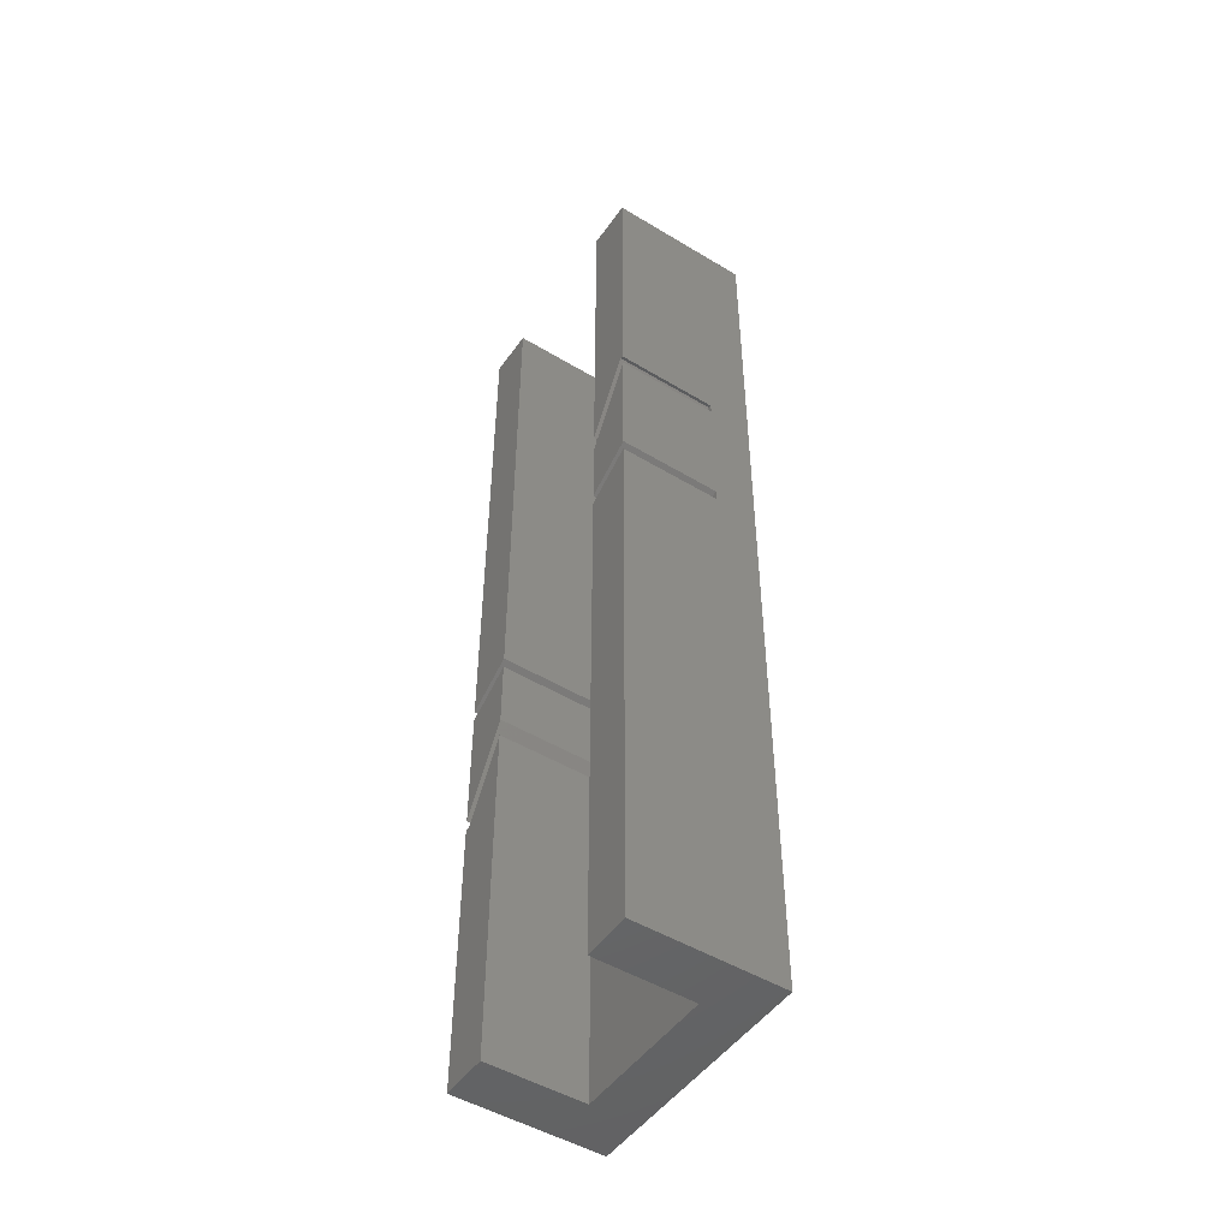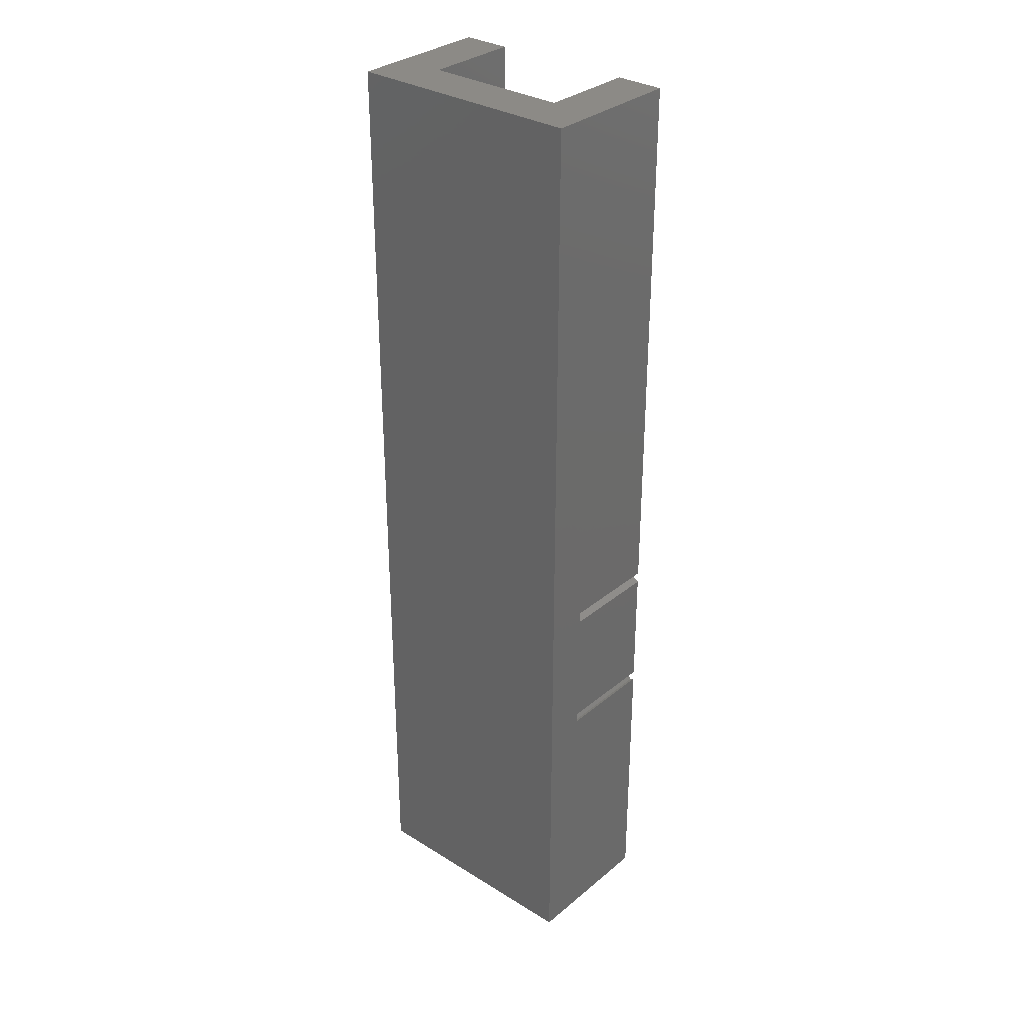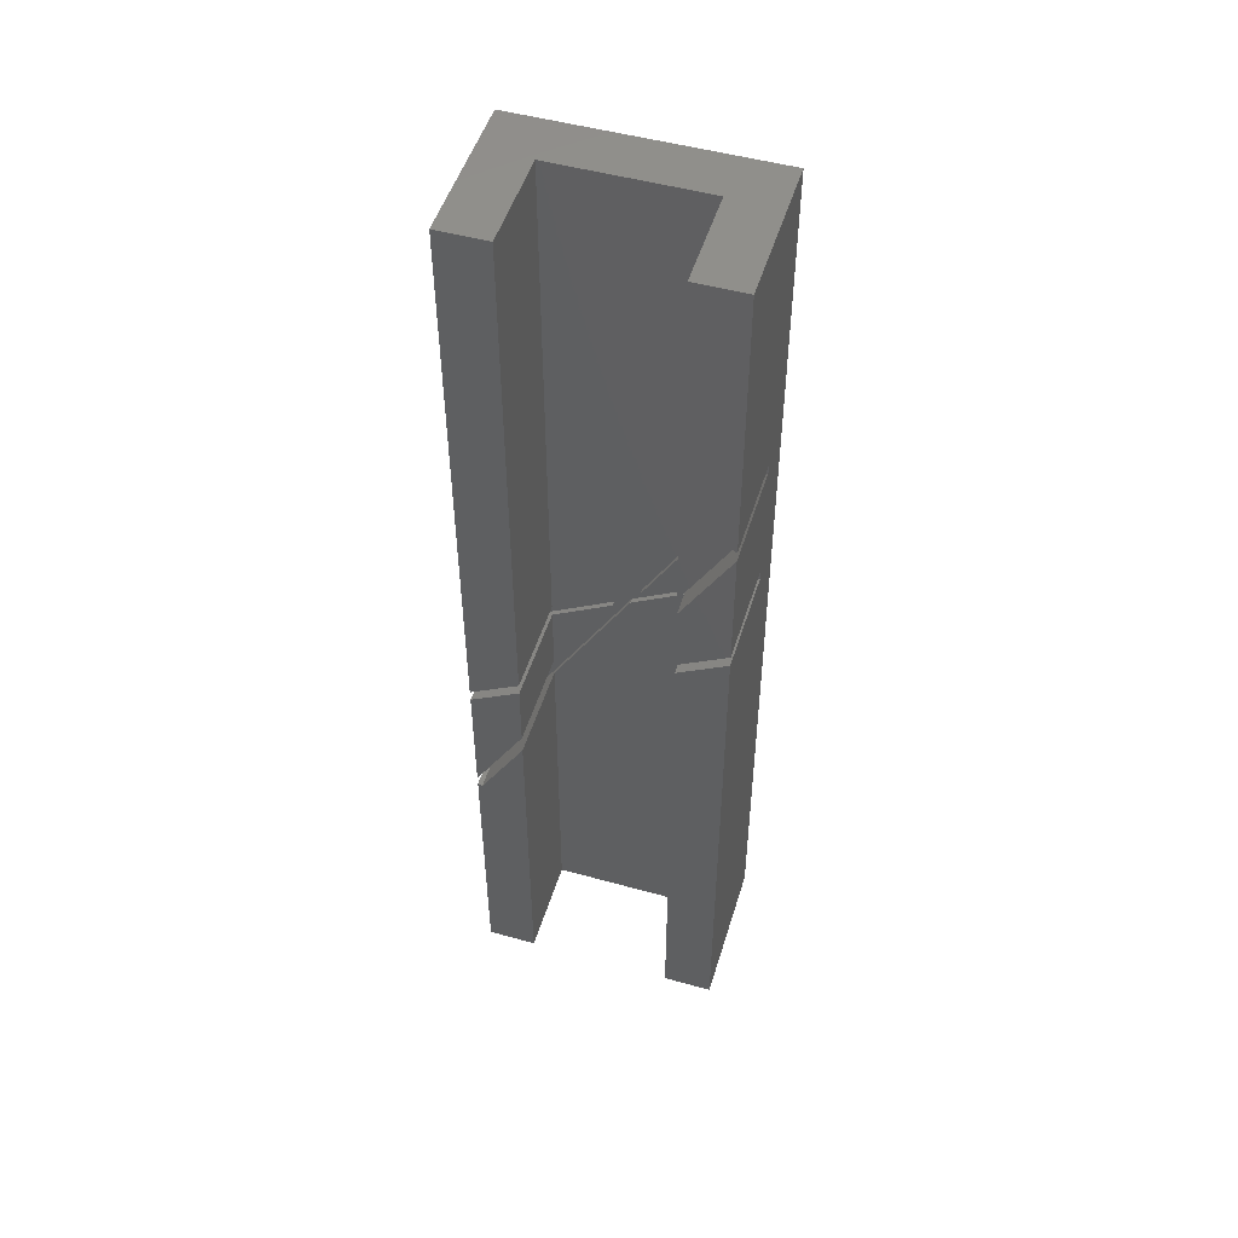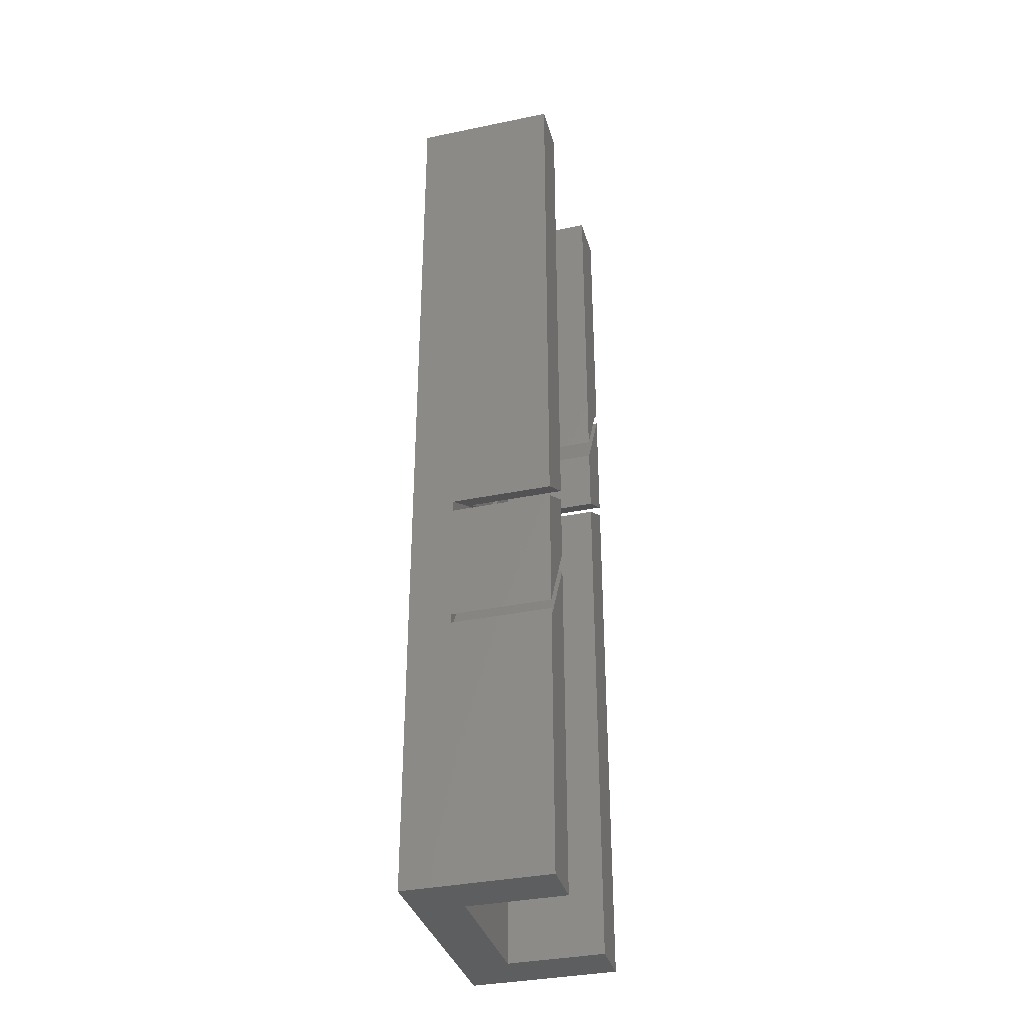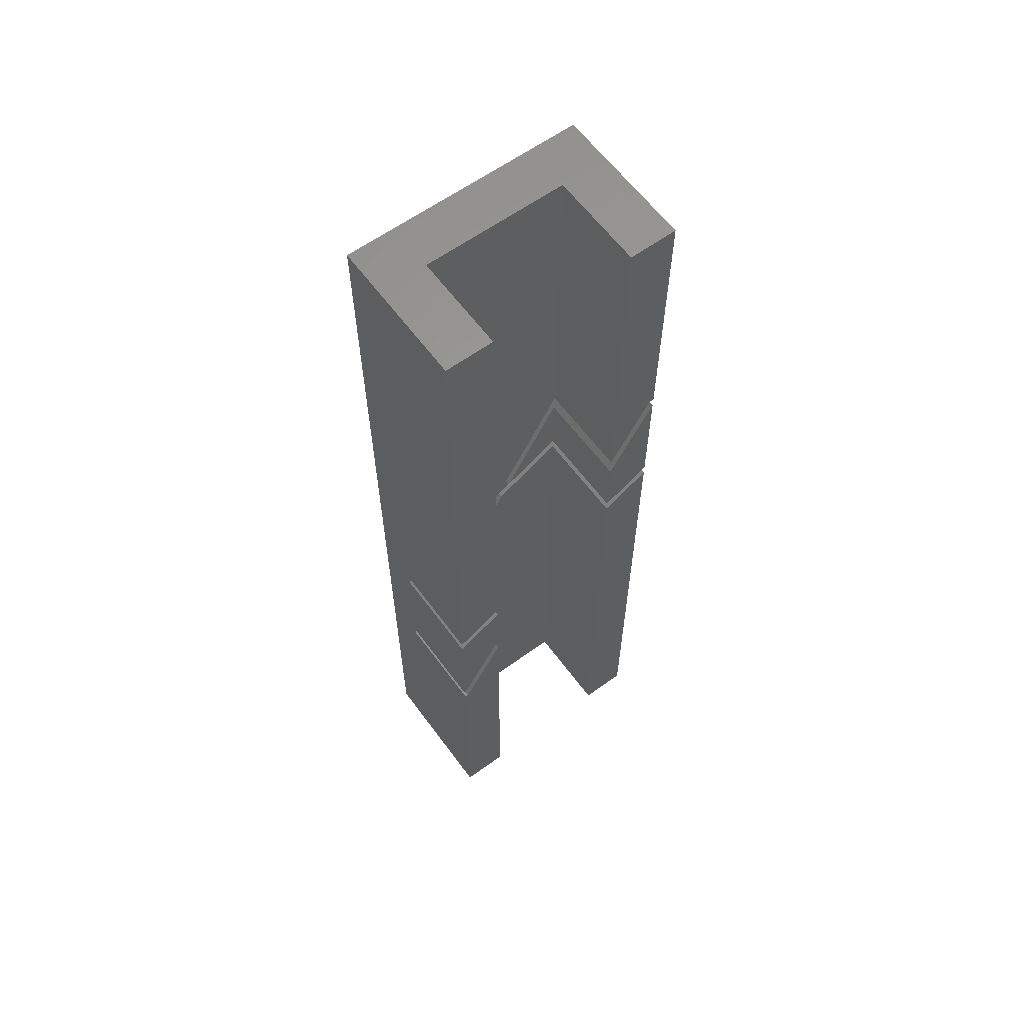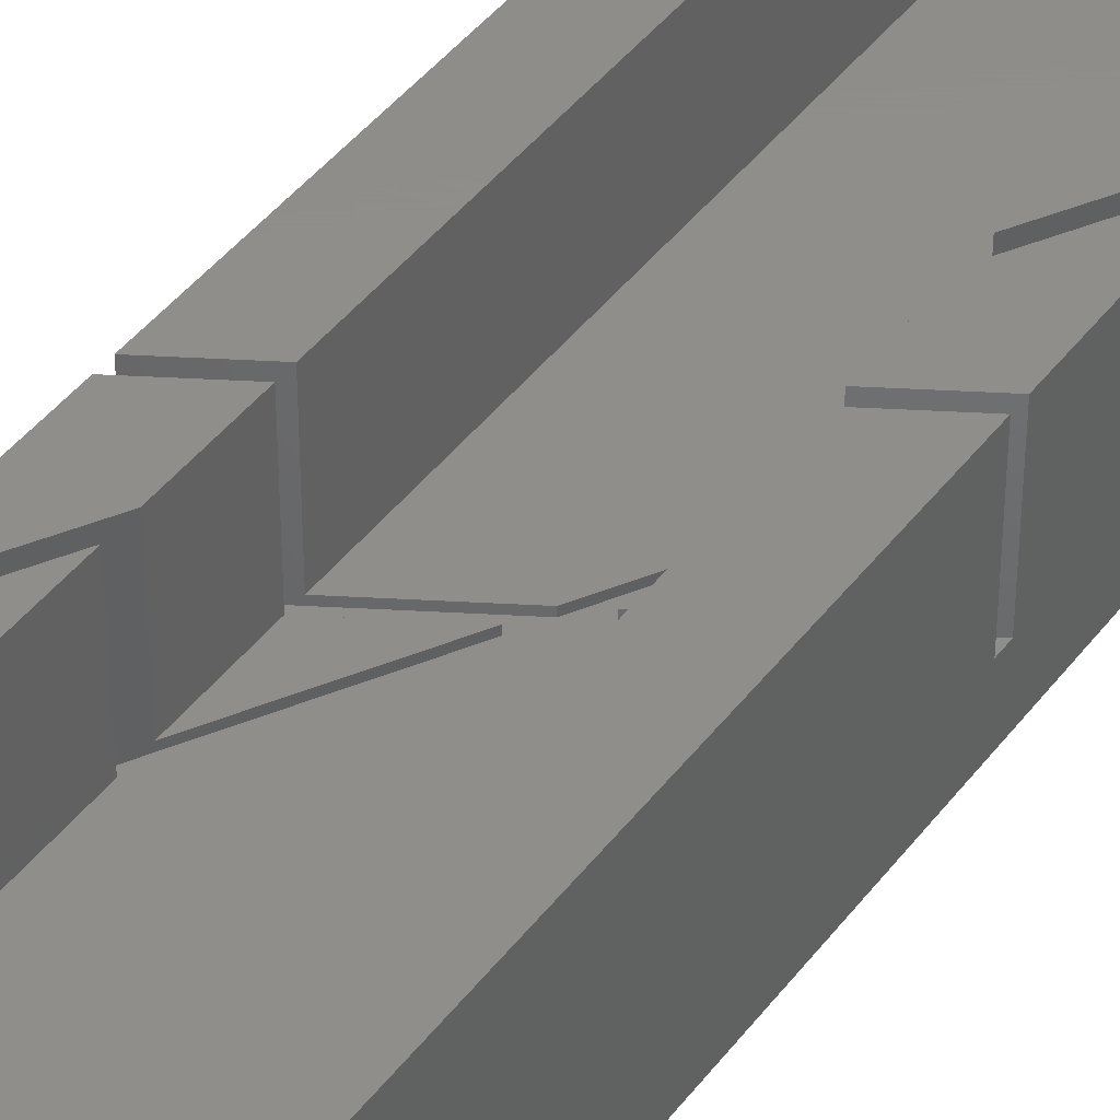
<metadata>
{"format":"stl","ext":"stl","renderer":"f3d","projection":"perspective","resolution":1024,"background":"white","views":[{"elev":-49.1,"azim":56.2,"up":"+Y"},{"elev":31.9,"azim":-139.0,"up":"+Y"},{"elev":50.5,"azim":16.9,"up":"+Y"},{"elev":-35.3,"azim":-74.7,"up":"+Y"},{"elev":61.6,"azim":-36.3,"up":"+Y"},{"elev":42.5,"azim":33.8,"up":"+Z"}]}
</metadata>
<code>
# stl→obj: 60 verts, 116 faces
v 7.5 13.99 -2.5
v 7.5 50 7.5
v 7.5 50 -2.5
v 7.5 13.99 7.5
v 7.5 -50 -2.5
v 7.5 3.753 7.5
v 7.5 3.753 -2.5
v 7.5 -50 7.5
v 7.5 4.907 -2.5
v 7.5 11.99 7.5
v 7.5 11.99 -2.5
v 7.5 4.907 7.5
v -12.5 50 7.5
v -7.5 -3.753 7.5
v -7.5 50 7.5
v -12.5 -6.64 7.5
v 12.5 50 7.5
v 12.07 21.9 7.5
v 12.5 21.65 7.5
v -12.07 -21.9 7.5
v -7.5 -50 7.5
v -7.5 -13.99 7.5
v -12.5 -50 7.5
v -12.5 -21.65 7.5
v 12.5 -50 7.5
v 12.5 6.64 7.5
v -12.5 -7.794 7.5
v -7.5 -11.99 7.5
v -7.5 -4.907 7.5
v -12.5 -20.65 7.5
v 12.5 7.794 7.5
v 12.5 20.65 7.5
v -7.5 50 -2.5
v -7.5 -3.753 -2.5
v -0.366 0.366 -2.5
v -7.5 -13.99 -2.5
v 0.366 -0.366 -2.5
v -7.5 -50 -2.5
v -1.366 -1.366 -2.5
v -7.5 -4.907 -2.5
v -7.5 -11.99 -2.5
v 1.366 1.366 -2.5
v 12.5 50 -7.5
v -12.5 50 -7.5
v -12.5 -50 -7.5
v 12.5 -50 -7.5
v 12.07 21.9 -3
v 12.5 21.65 -3
v -12.07 -21.9 -3
v -12.5 -21.65 -3
v -0.366 0.366 -3
v -1.366 -1.366 -3
v -12.5 -20.65 -3
v -12.5 -6.64 -3
v -12.5 -7.794 -3
v 12.5 20.65 -3
v 1.366 1.366 -3
v 0.366 -0.366 -3
v 12.5 6.64 -3
v 12.5 7.794 -3
f 1 2 3
f 2 1 4
f 5 6 7
f 6 5 8
f 9 10 11
f 10 9 12
f 13 14 15
f 14 13 16
f 17 18 19
f 2 18 17
f 18 2 4
f 20 21 22
f 23 20 24
f 20 23 21
f 6 25 26
f 25 6 8
f 27 28 29
f 28 27 30
f 10 31 32
f 31 10 12
f 33 1 3
f 34 1 33
f 1 34 35
f 36 7 37
f 7 36 5
f 5 36 38
f 39 40 41
f 9 11 42
f 14 33 15
f 33 14 34
f 21 36 22
f 36 21 38
f 28 40 29
f 40 28 41
f 17 3 2
f 3 43 33
f 43 3 17
f 33 13 15
f 33 44 13
f 44 33 43
f 23 38 21
f 38 45 5
f 45 38 23
f 5 25 8
f 5 46 25
f 46 5 45
f 47 19 18
f 19 47 48
f 49 24 20
f 24 49 50
f 1 18 4
f 18 1 47
f 51 1 35
f 1 51 47
f 28 30 41
f 41 52 39
f 41 53 52
f 53 41 30
f 54 52 51
f 52 54 55
f 47 56 48
f 47 57 56
f 51 57 47
f 57 51 58
f 52 58 51
f 52 49 58
f 53 49 52
f 49 53 50
f 57 59 60
f 59 57 58
f 58 36 37
f 49 36 58
f 20 36 49
f 36 20 22
f 56 11 32
f 57 11 56
f 11 57 42
f 32 11 10
f 16 34 14
f 54 34 16
f 51 34 54
f 34 51 35
f 42 57 9
f 9 31 12
f 9 60 31
f 60 9 57
f 39 52 40
f 40 27 29
f 40 55 27
f 55 40 52
f 26 7 6
f 59 7 26
f 58 7 59
f 7 58 37
f 26 25 59
f 32 31 56
f 48 17 19
f 17 48 43
f 56 43 48
f 60 56 31
f 60 43 56
f 59 43 60
f 59 46 43
f 46 59 25
f 45 43 46
f 43 45 44
f 44 54 13
f 45 54 44
f 55 53 27
f 54 45 55
f 55 45 53
f 53 45 50
f 23 50 45
f 50 23 24
f 13 54 16
f 27 53 30

</code>
